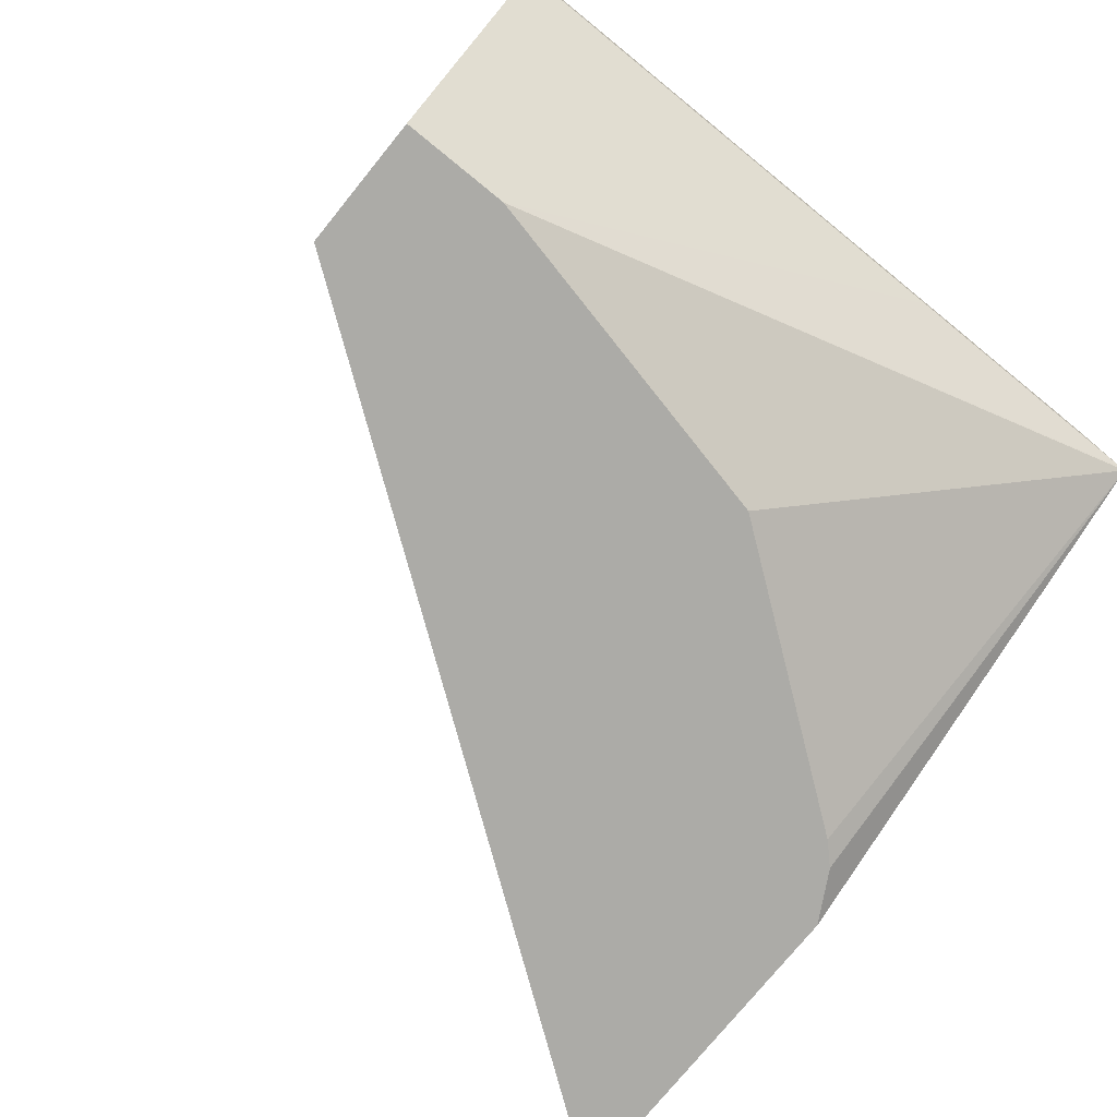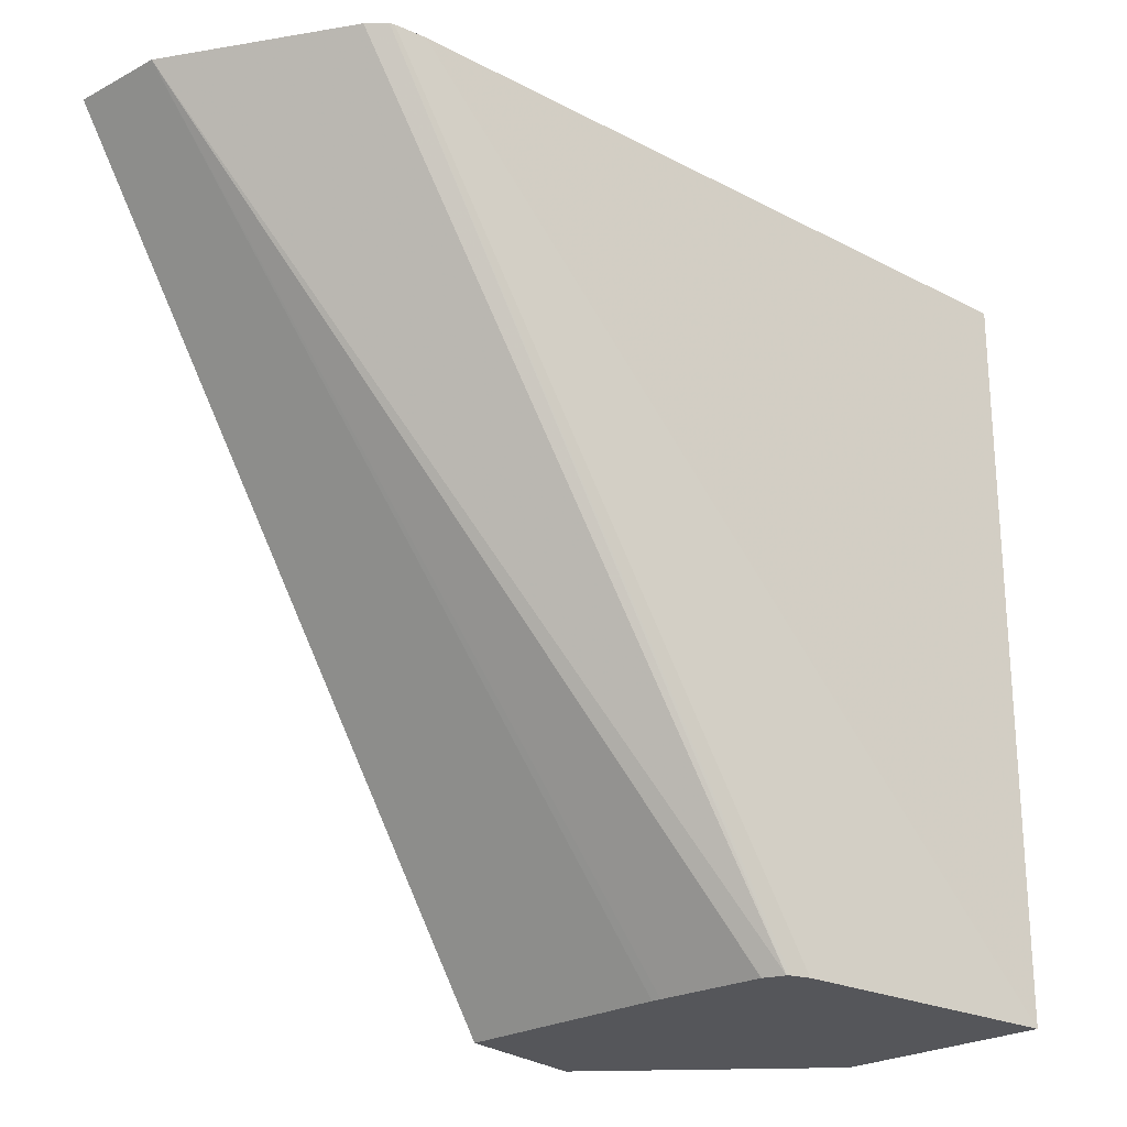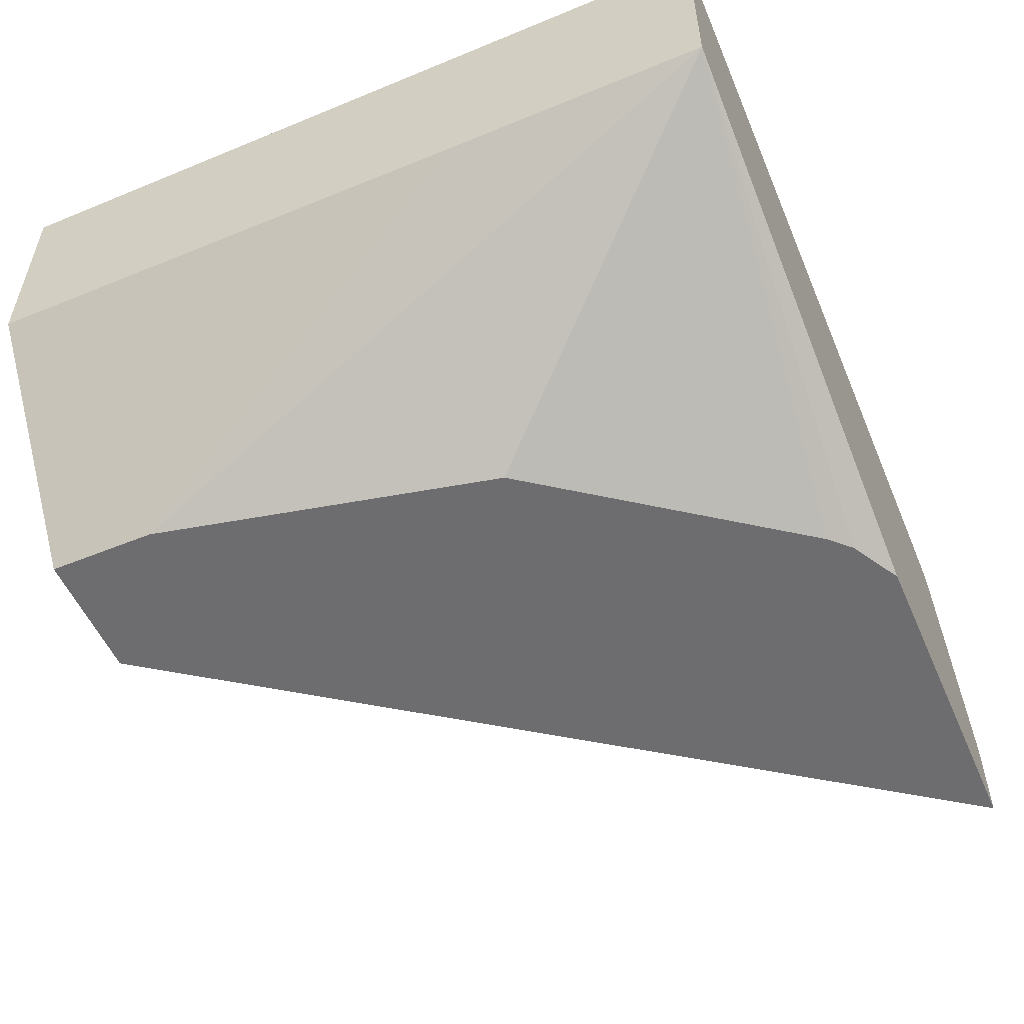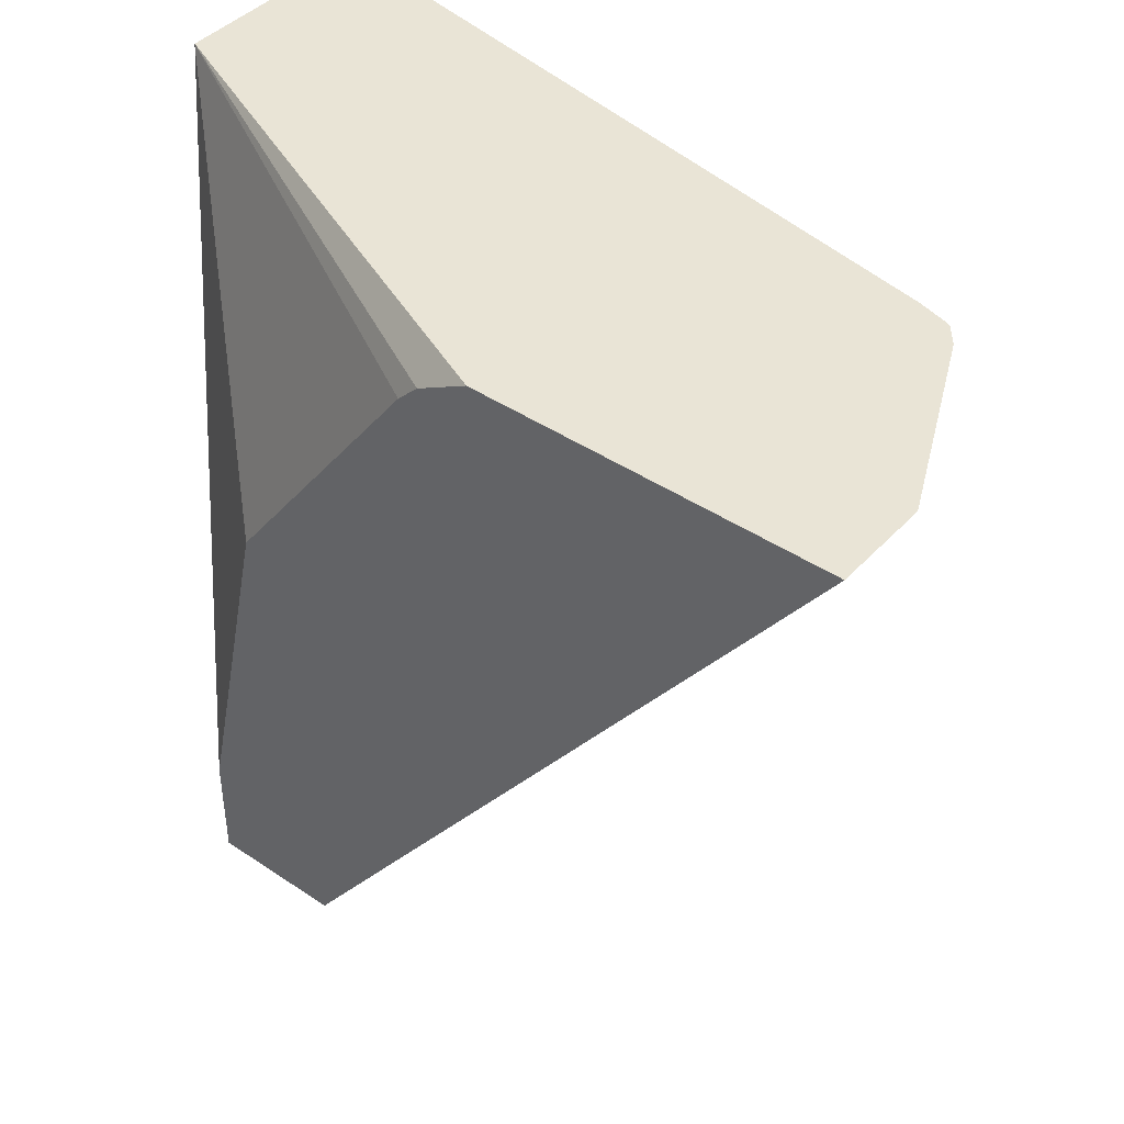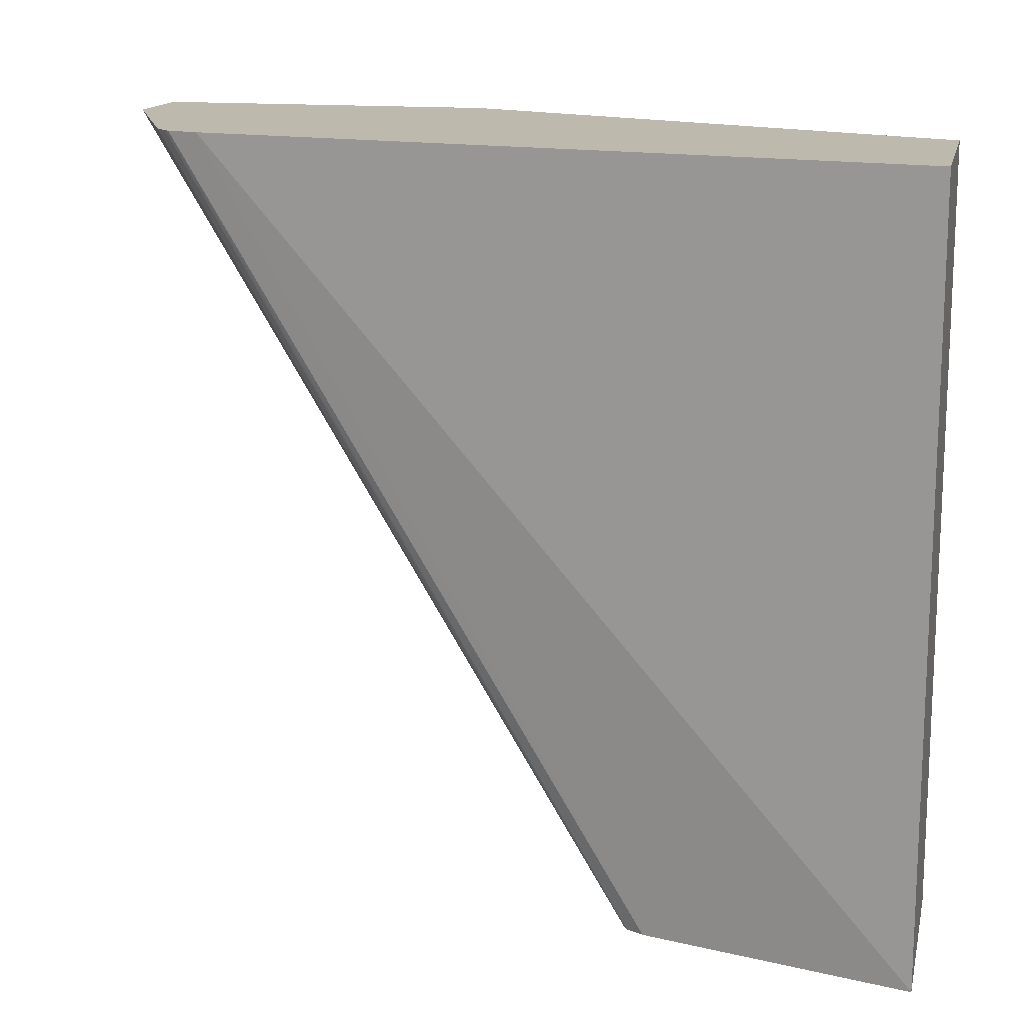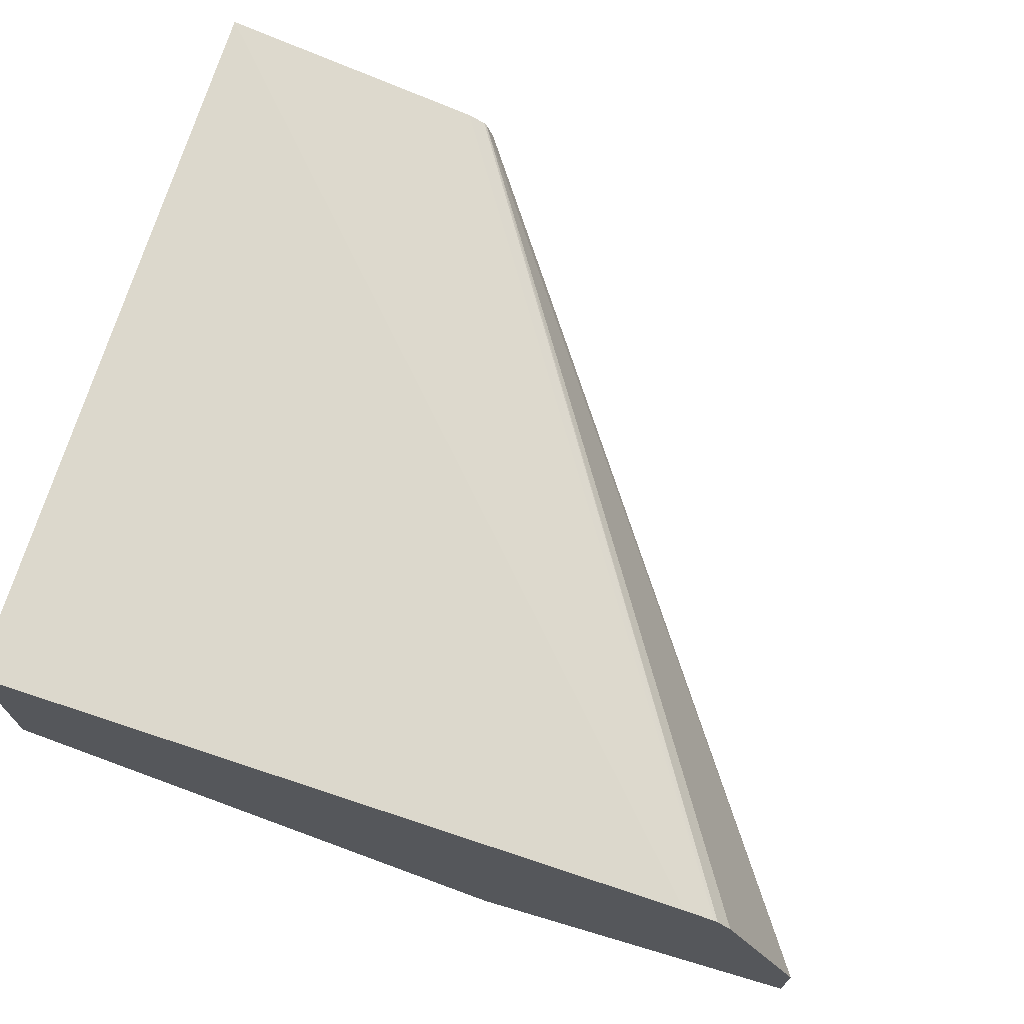
<metadata>
{"format":"obj","ext":"obj","renderer":"f3d","projection":"perspective","resolution":1024,"background":"white","views":[{"elev":-76.2,"azim":50.9,"up":"+Z"},{"elev":-26.1,"azim":-49.9,"up":"+Y"},{"elev":-54.1,"azim":113.5,"up":"+Z"},{"elev":42.5,"azim":-141.2,"up":"+Y"},{"elev":15.0,"azim":12.4,"up":"+Y"},{"elev":70.4,"azim":-163.5,"up":"+Z"}]}
</metadata>
<code>
v 0.0794 0.02933 0.03509
v 0.0794 0.01777 0.03499
v 0.0794 0.02933 0.03188
v 0.06855 0.02933 0.03311
v 0.0756 0.01777 0.03401
v 0.0794 0.01777 0.03184
v 0.0794 0.02927 0.03187
v 0.0769 0.0194 0.02853
v 0.07574 0.02464 0.02853
v 0.0728 0.0286 0.02853
v 0.07249 0.02891 0.02853
v 0.07172 0.02933 0.02853
v 0.06808 0.02933 0.03298
v 0.07541 0.01777 0.03396
v 0.0794 0.02533 0.03184
v 0.0769 0.01777 0.02853
v 0.06651 0.02933 0.02853
v 0.06802 0.02933 0.03295
v 0.07515 0.01777 0.03382
v 0.0749 0.01777 0.02853
v 0.06651 0.02933 0.02993
v 0.0678 0.02933 0.03268
v 0.07512 0.01777 0.03379
v 0.0749 0.01777 0.03172
v 0.07491 0.01777 0.03187
v 0.075 0.01777 0.03347
v 0.075 0.01777 0.03348
f 1 2 6
f 1 6 15
f 1 15 7
f 1 7 3
f 1 3 12
f 1 12 17
f 1 17 21
f 1 21 22
f 1 22 18
f 1 18 13
f 1 13 4
f 1 4 2
f 2 5 14
f 2 14 19
f 2 19 23
f 2 23 27
f 2 27 26
f 2 26 25
f 2 25 24
f 2 24 20
f 2 20 16
f 2 16 6
f 2 4 5
f 3 7 8
f 3 8 9
f 3 9 10
f 3 10 11
f 3 11 12
f 4 13 14
f 4 14 5
f 6 16 8
f 6 8 15
f 7 15 8
f 8 16 20
f 8 20 17
f 8 17 12
f 8 12 11
f 8 11 10
f 8 10 9
f 13 18 19
f 13 19 14
f 17 20 24
f 17 24 21
f 18 22 23
f 18 23 19
f 21 24 25
f 21 25 26
f 21 26 27
f 21 27 23
f 21 23 22

</code>
